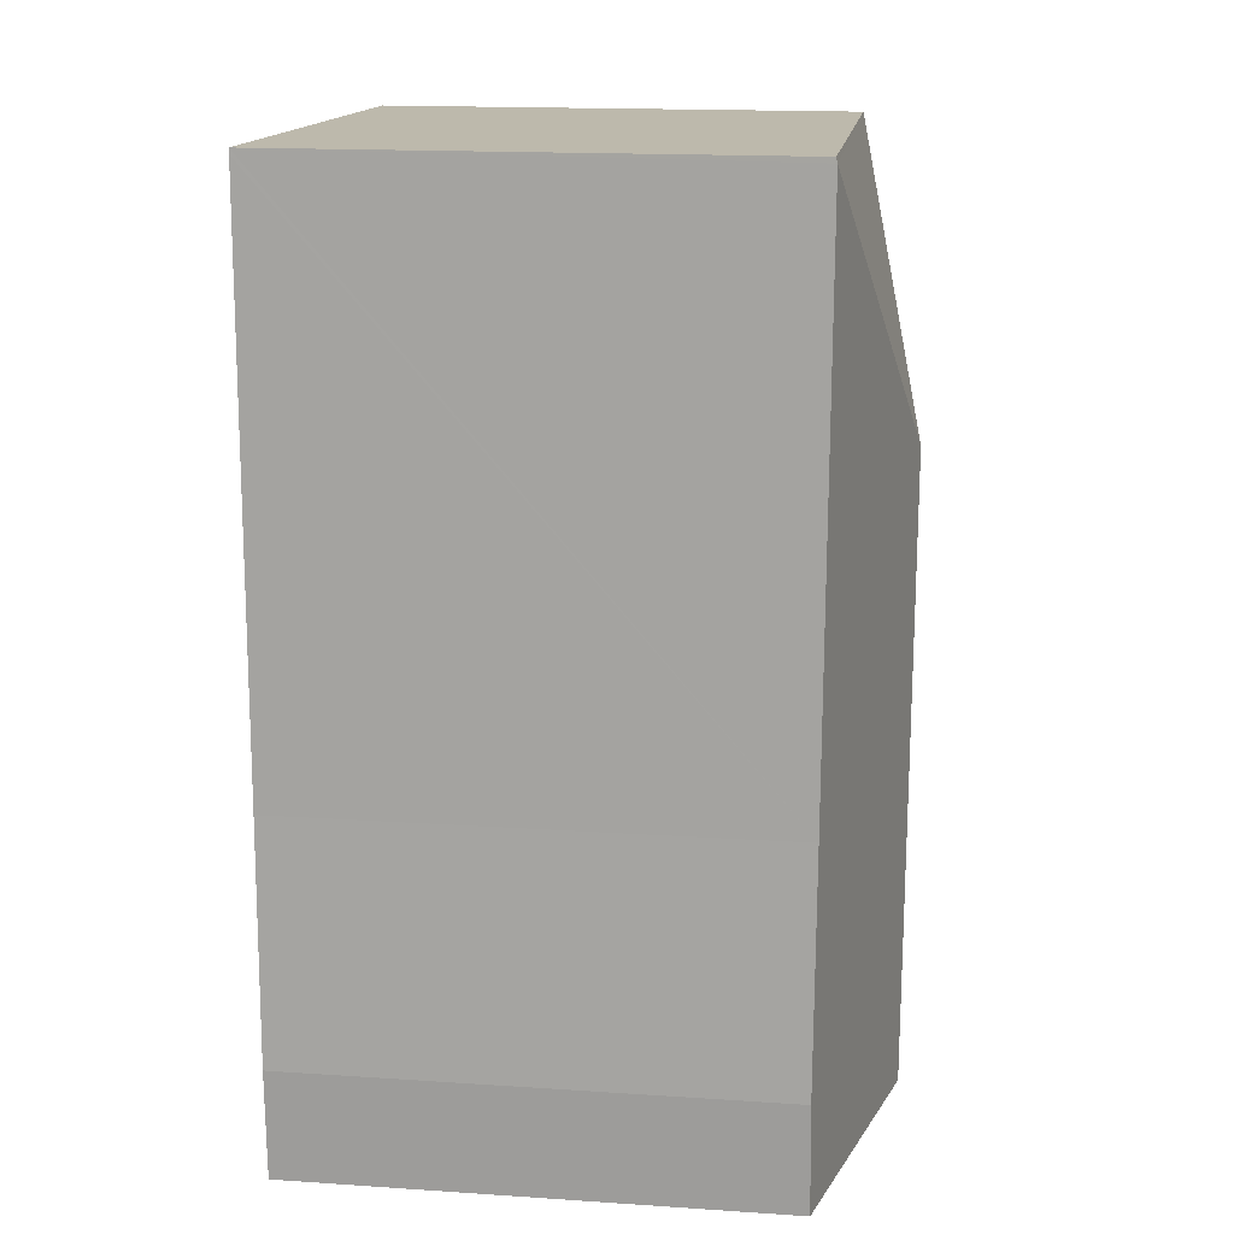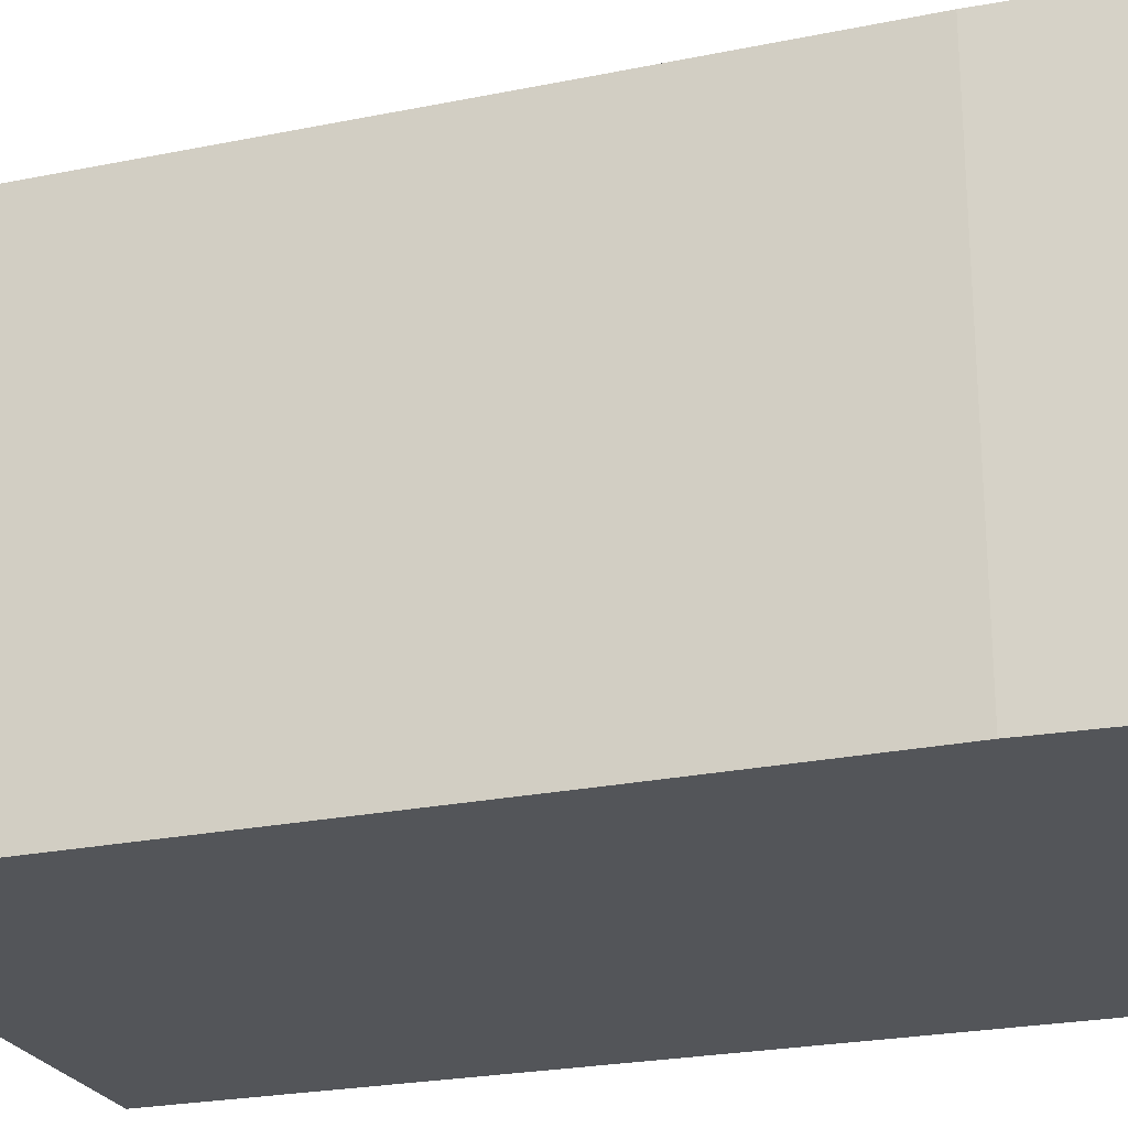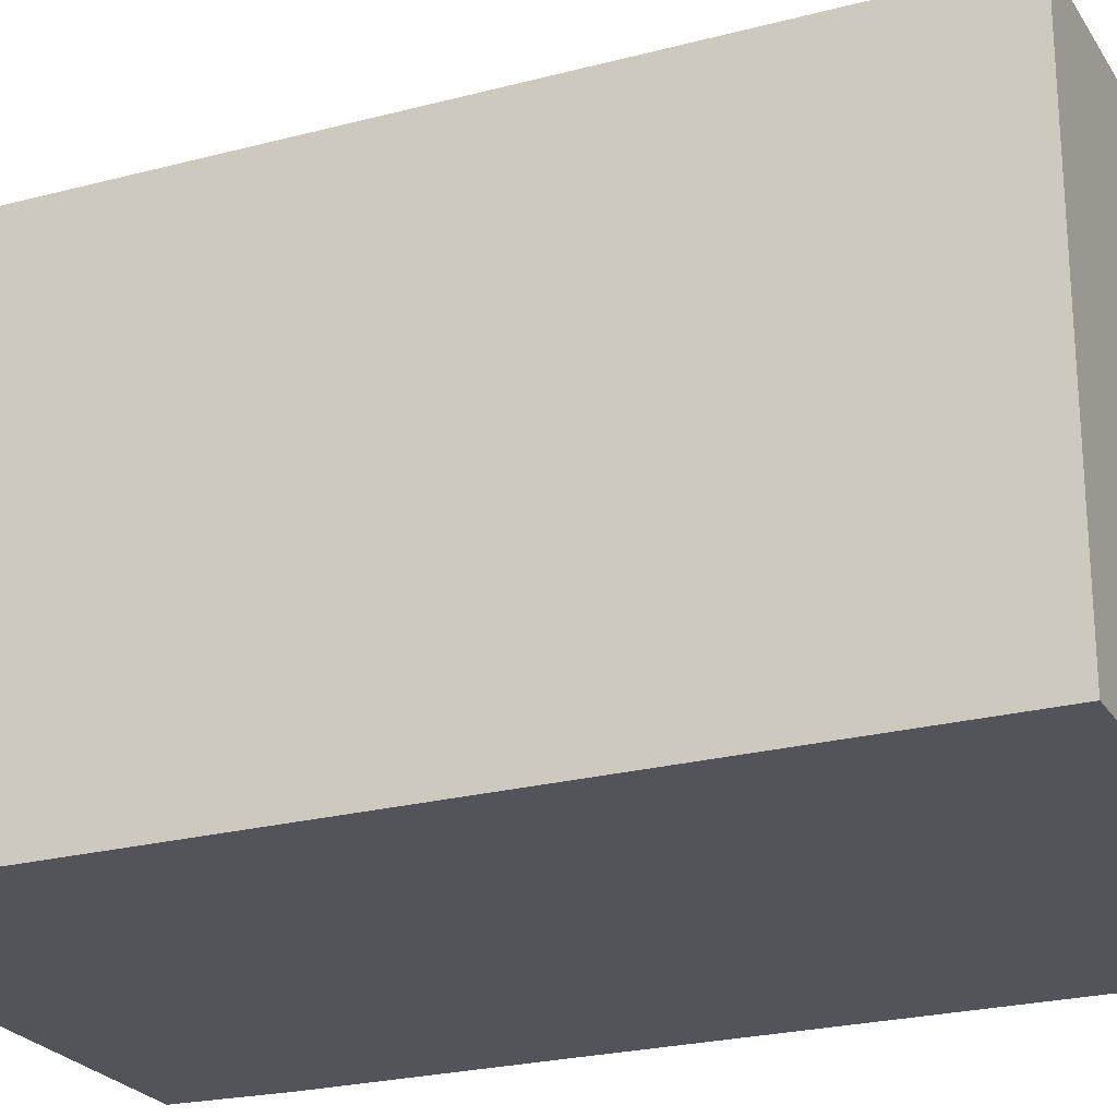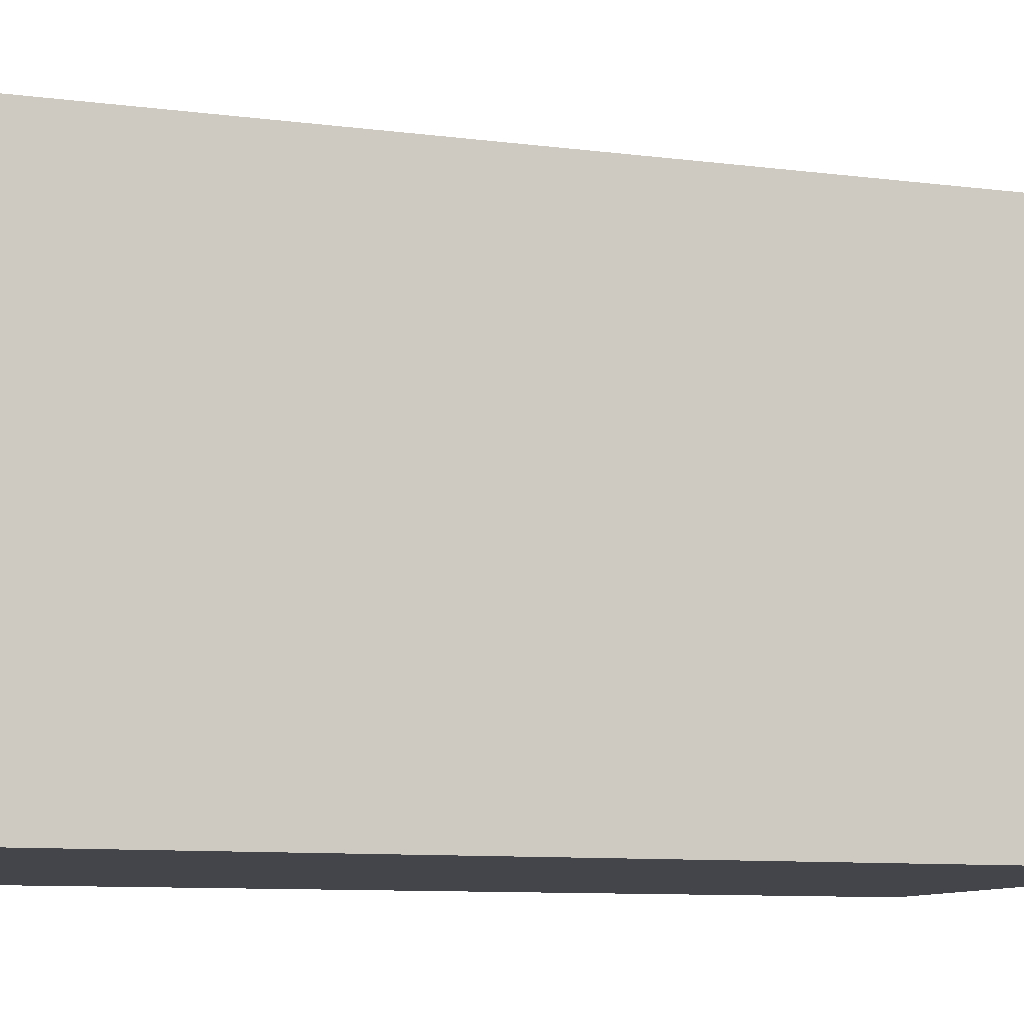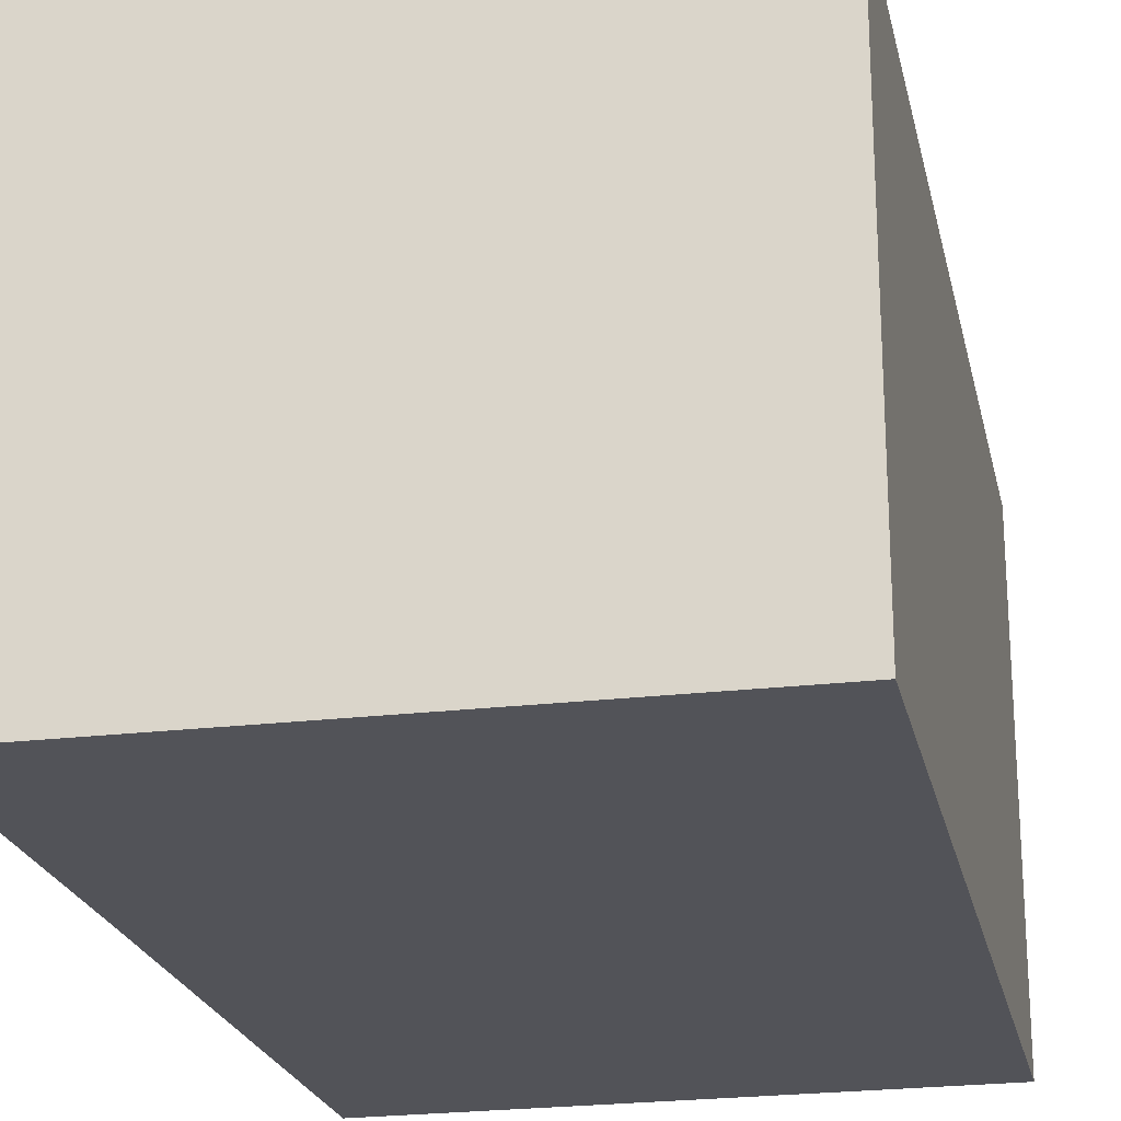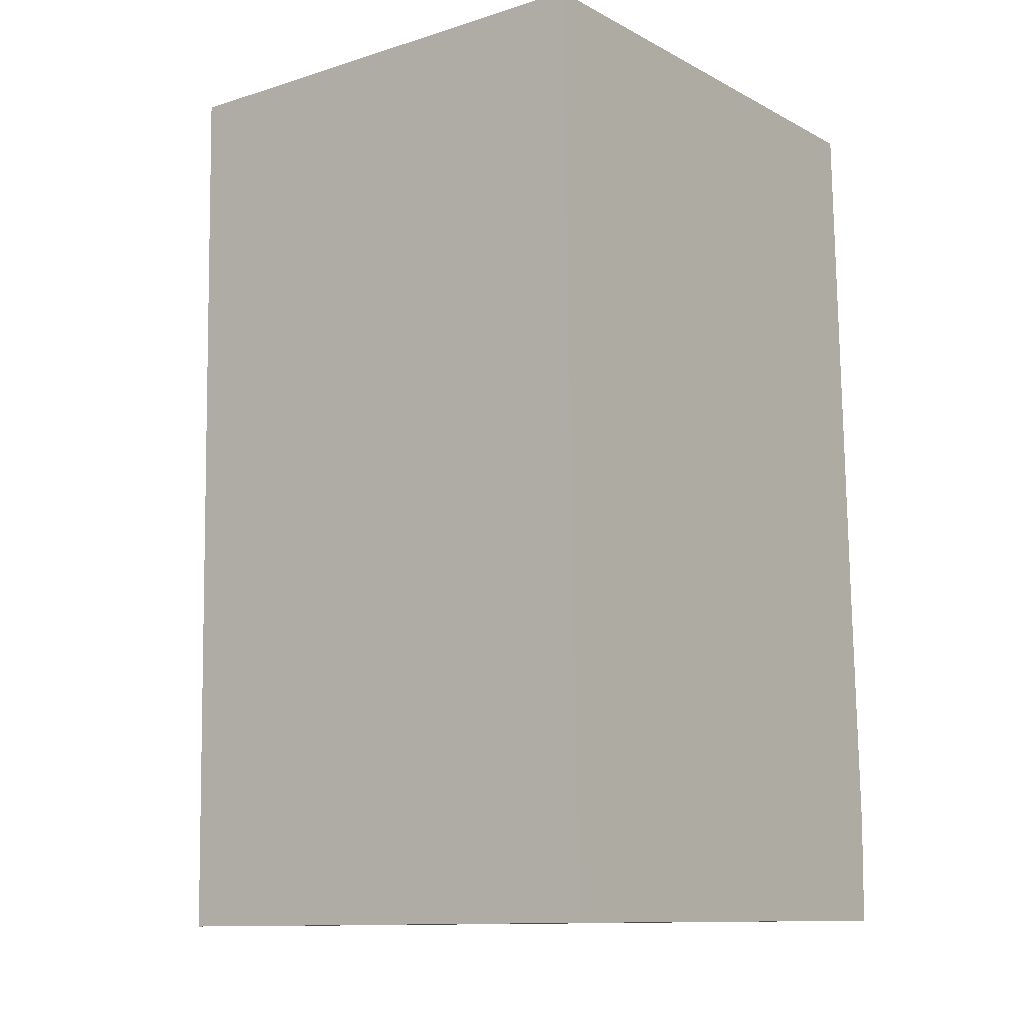
<metadata>
{"format":"obj","ext":"obj","renderer":"f3d","projection":"perspective","resolution":1024,"background":"white","views":[{"elev":16.9,"azim":97.6,"up":"+Z"},{"elev":-24.3,"azim":107.2,"up":"+Y"},{"elev":-23.8,"azim":-67.4,"up":"+Y"},{"elev":-9.3,"azim":-110.3,"up":"+Y"},{"elev":-22.6,"azim":-169.2,"up":"+Y"},{"elev":-11.9,"azim":-53.2,"up":"+Z"}]}
</metadata>
<code>
v  7.531 6.425 -7.243
v  3.783 7.353 -3.579
v  7.343 6.434 0.179
v  3.954 7.353 -11.91
v  7.543 6.424 -7.627
v  7.591 6.42 -9.183
v  7.629 6.417 -10.41
v  7.59 6.434 -11.86
v  0 6.416 3.929e-16
v  7.341 6.417 0.248
v  0.254 6.418 -11.97
v  7.341 -1.519e-17 0.248
v  7.343 -1.096e-17 0.179
v  7.531 4.435e-16 -7.243
v  7.543 4.67e-16 -7.627
v  7.629 6.375e-16 -10.41
v  7.591 5.623e-16 -9.183
v  7.59 7.263e-16 -11.86
v  0.254 7.329e-16 -11.97
v  3.954 7.296e-16 -11.91
v  0 0 0
g defaultobject
f 1 2 3
f 2 1 4
f 4 1 5
f 4 5 6
f 4 6 7
f 4 7 8
f 3 9 10
f 9 3 2
f 11 2 4
f 2 11 9
f 12 3 10
f 3 12 1
f 1 12 13
f 1 13 14
f 1 14 5
f 5 14 6
f 6 14 7
f 7 14 15
f 7 15 16
f 16 15 17
f 7 18 8
f 18 7 16
f 18 4 8
f 4 18 11
f 11 18 19
f 19 18 20
f 19 9 11
f 9 19 21
f 9 12 10
f 12 9 21
f 16 20 18
f 20 16 19
f 19 16 21
f 21 16 17
f 21 17 15
f 21 15 14
f 21 14 13
f 21 13 12

</code>
